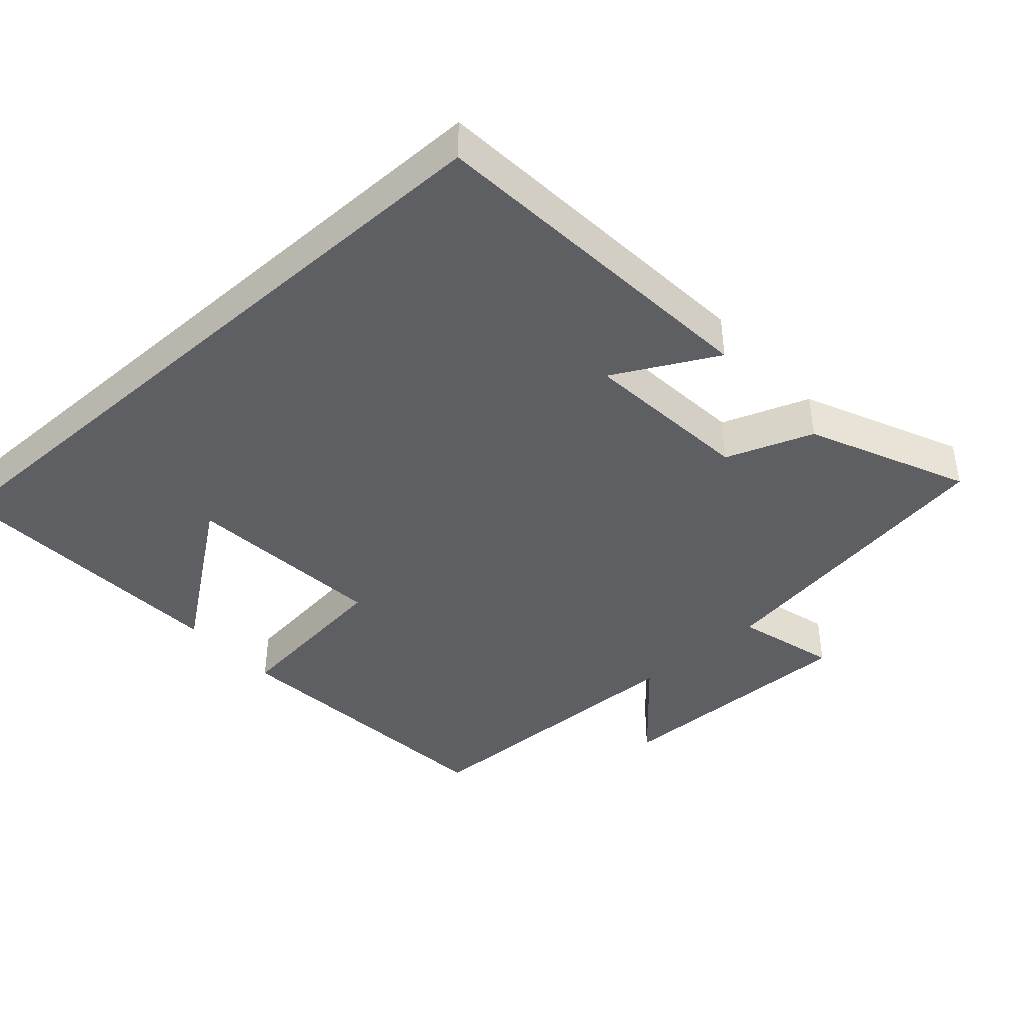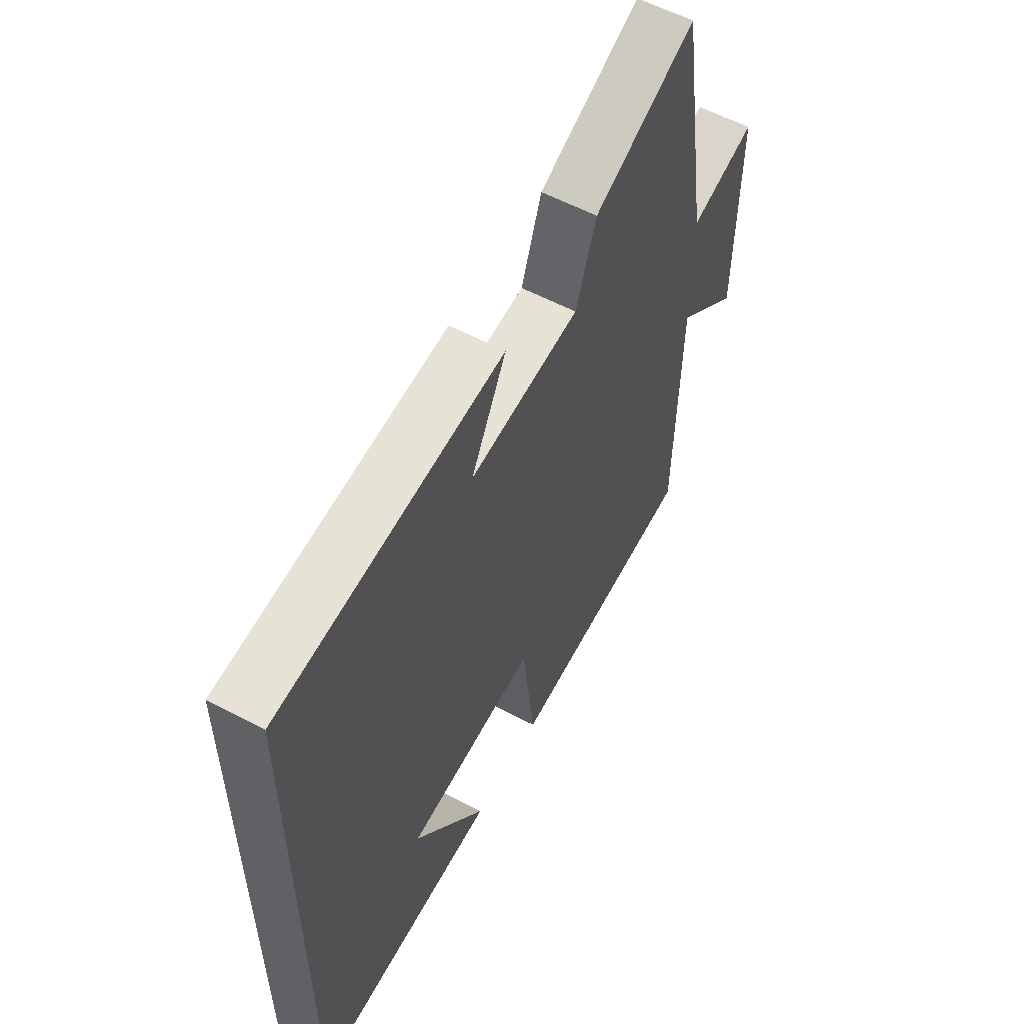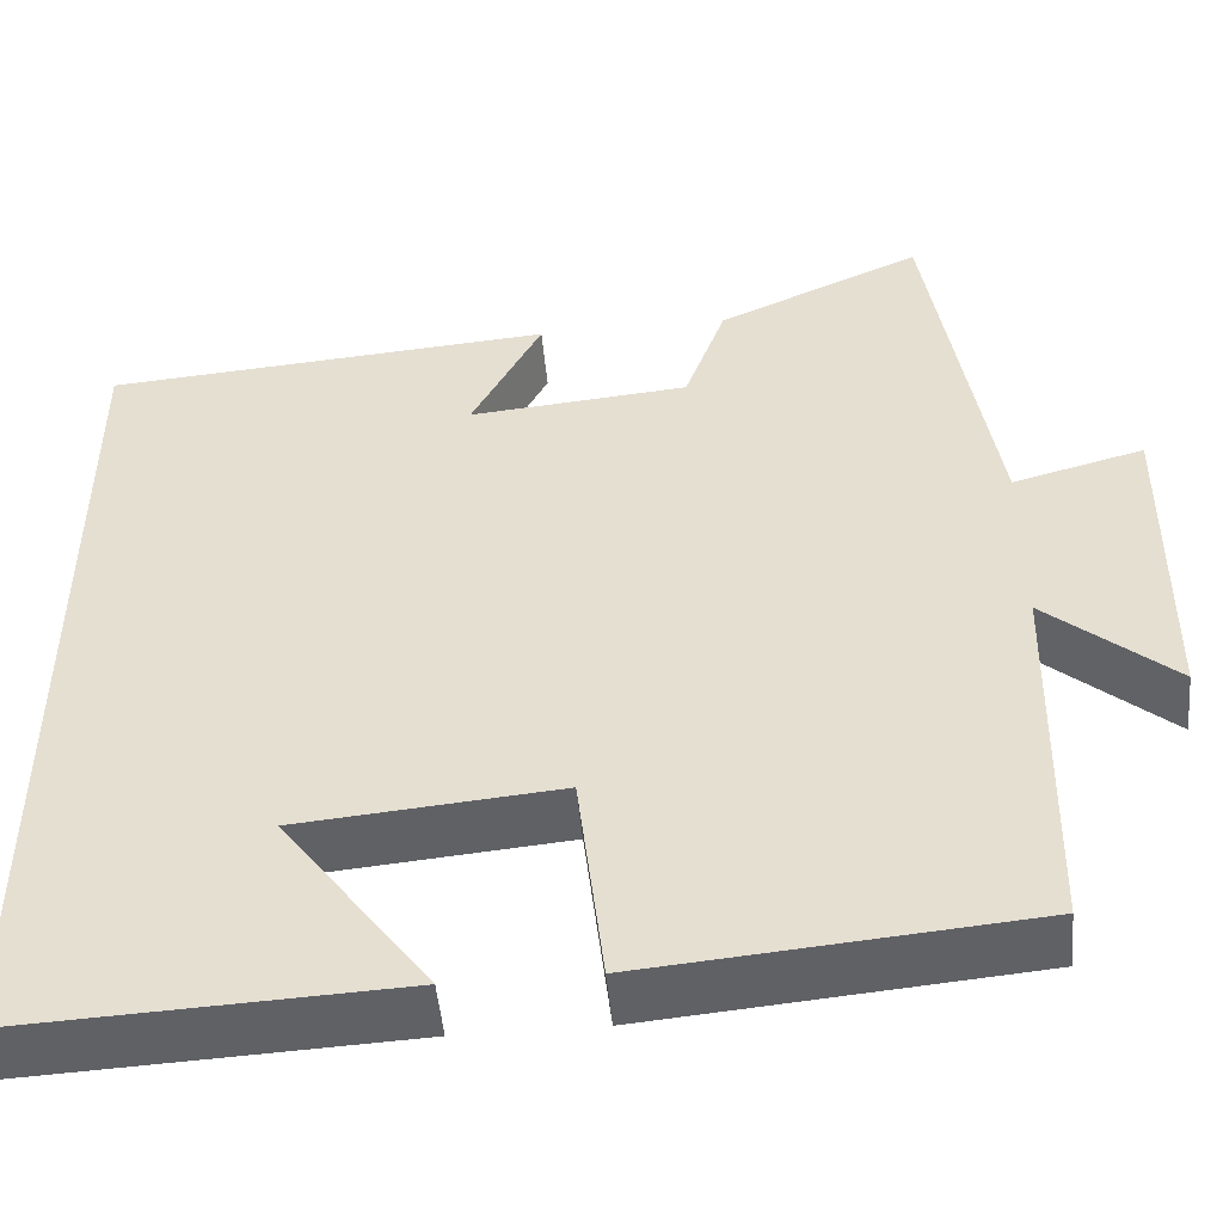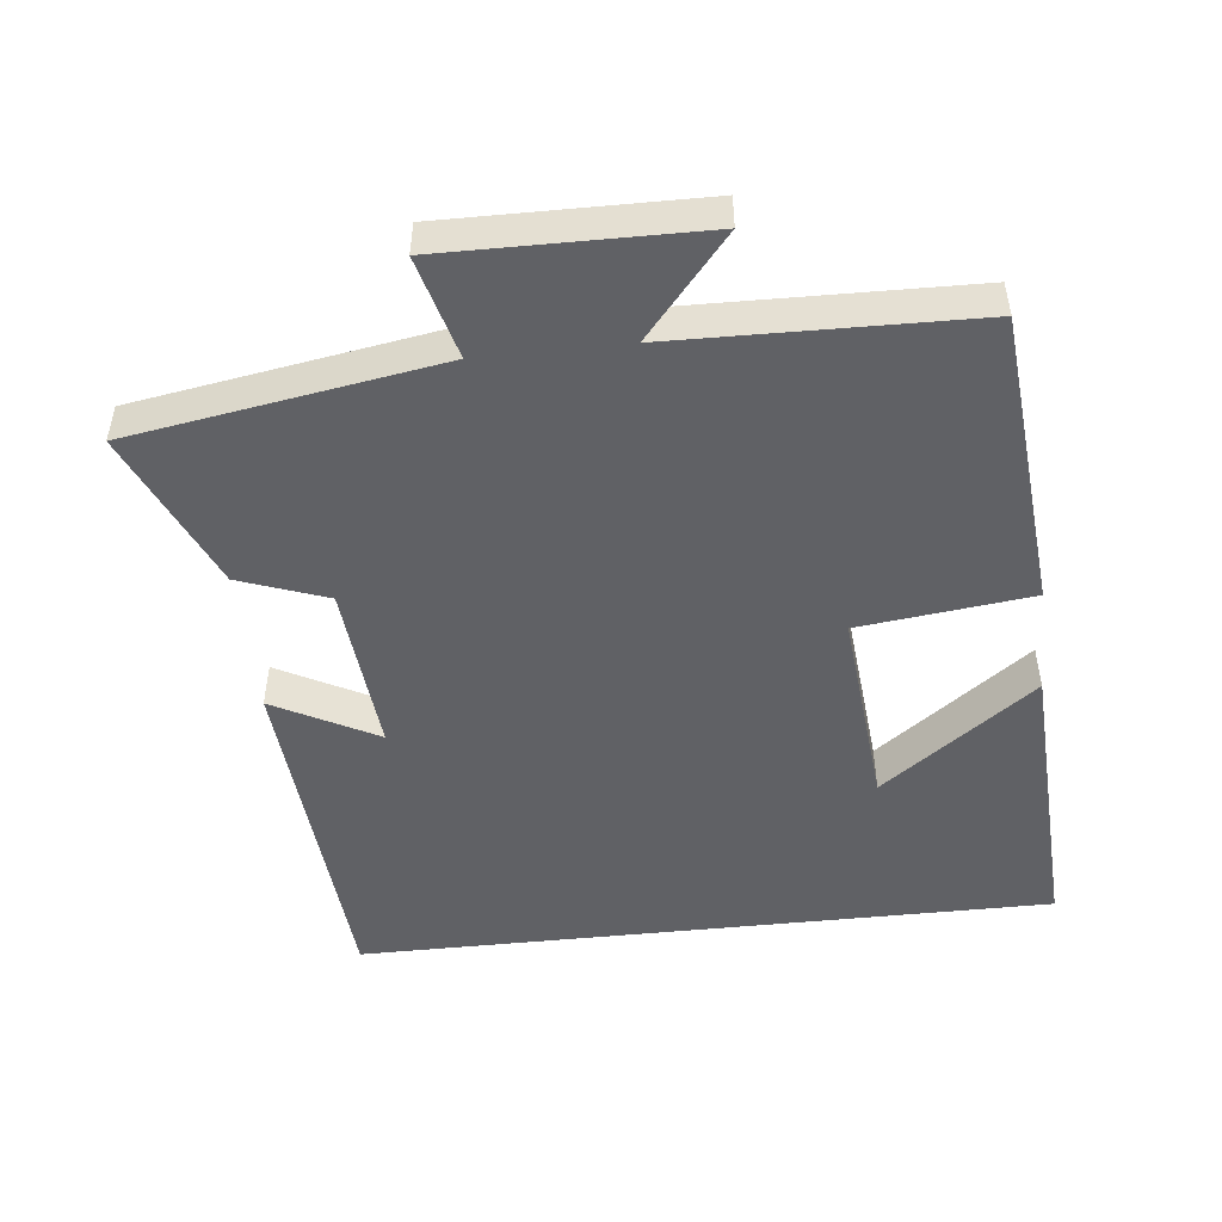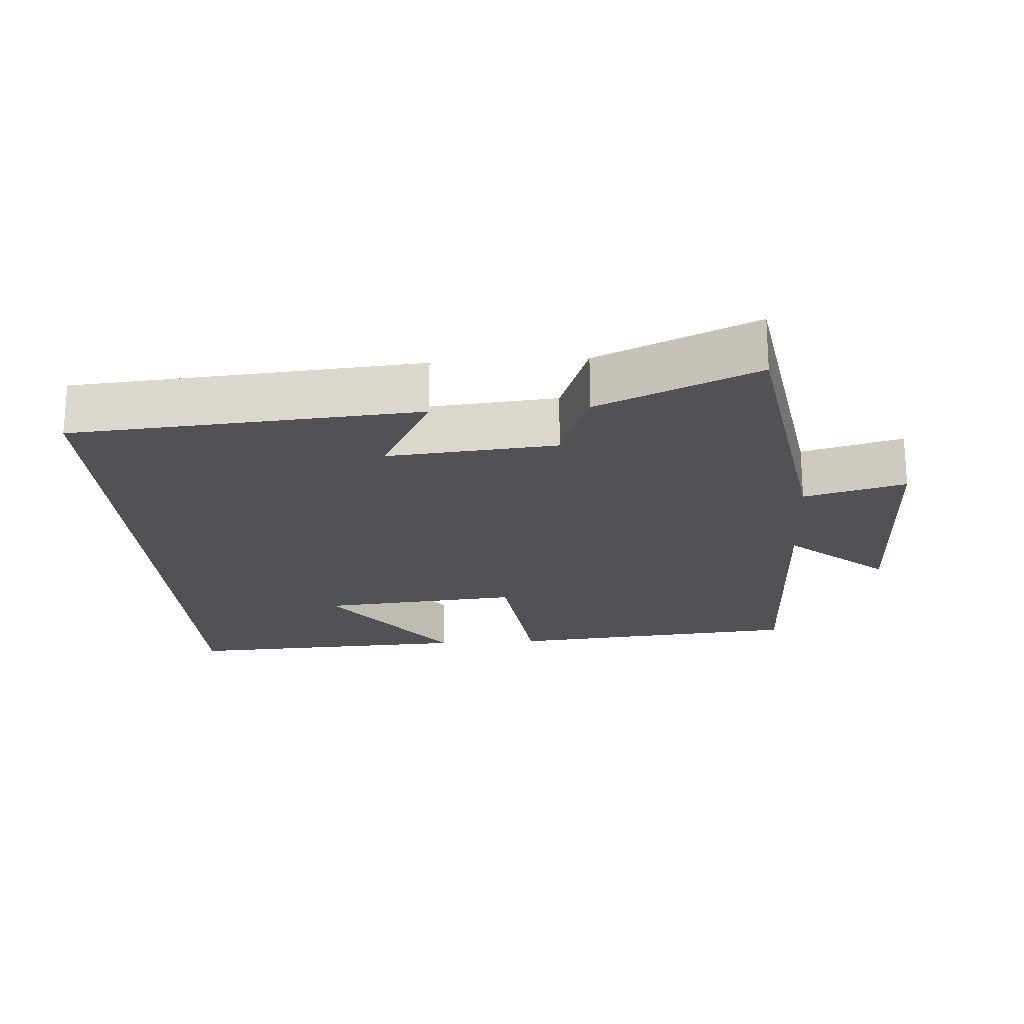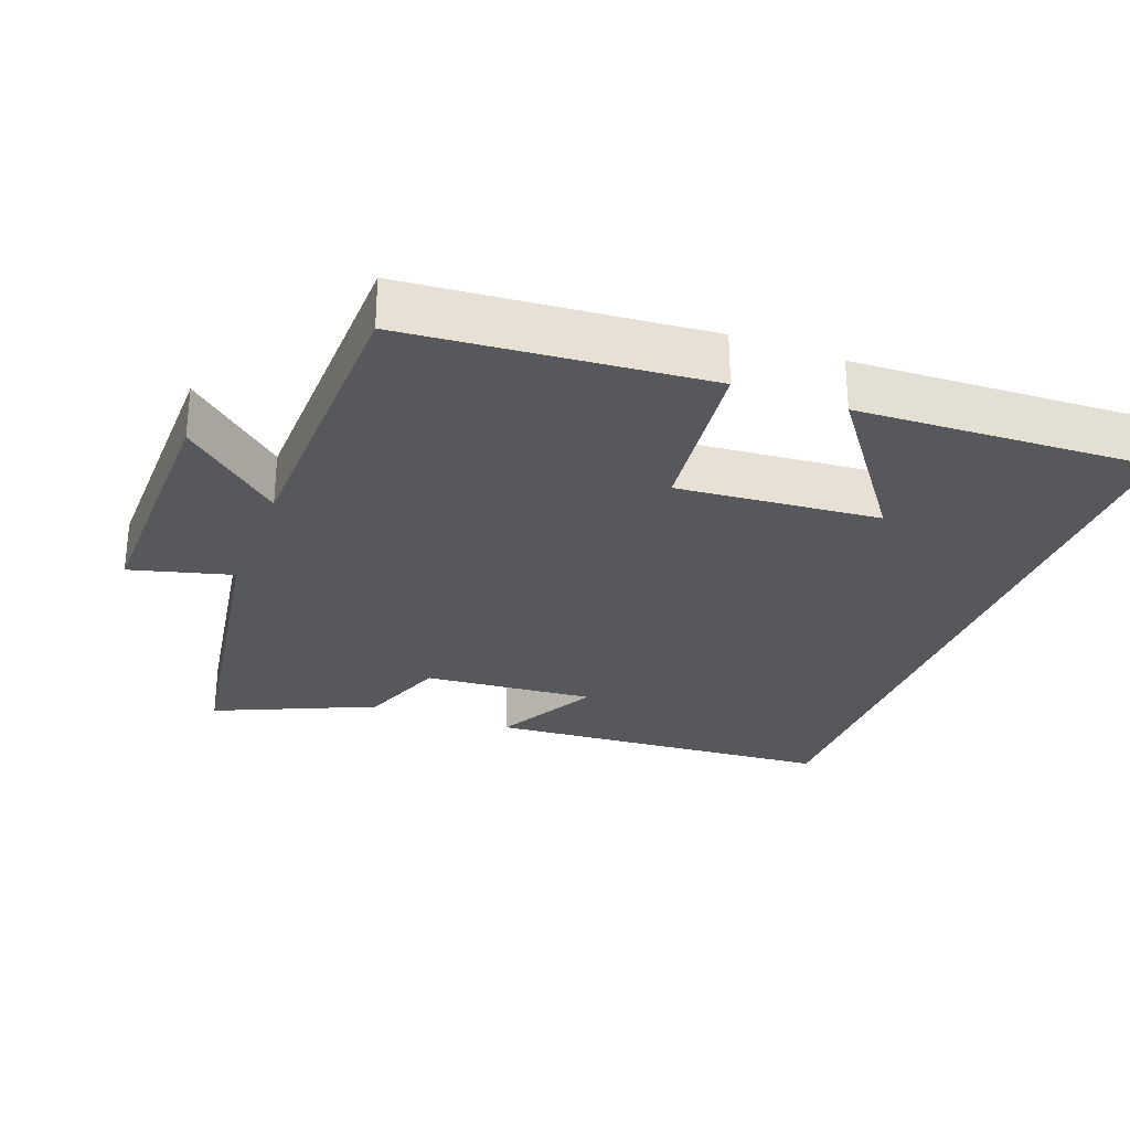
<metadata>
{"format":"obj","ext":"obj","renderer":"f3d","projection":"perspective","resolution":1024,"background":"white","views":[{"elev":-41.4,"azim":-48.2,"up":"+Y"},{"elev":57.9,"azim":-61.3,"up":"+Z"},{"elev":-49.5,"azim":5.2,"up":"+Z"},{"elev":-49.3,"azim":96.2,"up":"+Y"},{"elev":-21.1,"azim":3.8,"up":"+Y"},{"elev":-28.7,"azim":159.2,"up":"+Y"}]}
</metadata>
<code>
v 0.429 0.07 0.6
v 0.5 0.07 0.164
v 0.644 0.07 0.203
v 0.64 0.07 -0.159
v 0.5 0.07 -0.04
v 0.491 0.07 -0.462
v 0.07 0.07 -0.5
v 0.041 0.07 -0.257
v -0.245 0.07 -0.283
v -0.084 0.07 -0.5
v -0.5 0.07 -0.52
v -0.5 0.07 0.461
v -0.006 0.07 0.5
v -0.083 0.07 0.354
v 0.159 0.07 0.376
v 0.204 0.07 0.5
v 0.429 0 0.6
v 0.5 0 0.164
v 0.644 0 0.203
v 0.64 0 -0.159
v 0.5 0 -0.04
v 0.491 0 -0.462
v 0.07 0 -0.5
v 0.041 0 -0.257
v -0.245 0 -0.283
v -0.084 0 -0.5
v -0.5 0 -0.52
v -0.5 0 0.461
v -0.006 0 0.5
v -0.083 0 0.354
v 0.159 0 0.376
v 0.204 0 0.5
f 15 16 1 2
f 14 15 2
f 12 13 14
f 12 14 2
f 9 10 11
f 9 11 12
f 8 9 12 2
f 7 8 2
f 6 7 2
f 5 6 2
f 2 3 4 5
f 18 17 32 31
f 18 31 30
f 30 29 28
f 18 30 28
f 27 26 25
f 28 27 25
f 18 28 25 24
f 18 24 23
f 18 23 22
f 18 22 21
f 21 20 19 18
f 1 17 18 2
f 2 18 19 3
f 3 19 20 4
f 4 20 21 5
f 5 21 22 6
f 6 22 23 7
f 7 23 24 8
f 8 24 25 9
f 9 25 26 10
f 10 26 27 11
f 11 27 28 12
f 12 28 29 13
f 13 29 30 14
f 14 30 31 15
f 15 31 32 16
f 16 32 17 1

</code>
